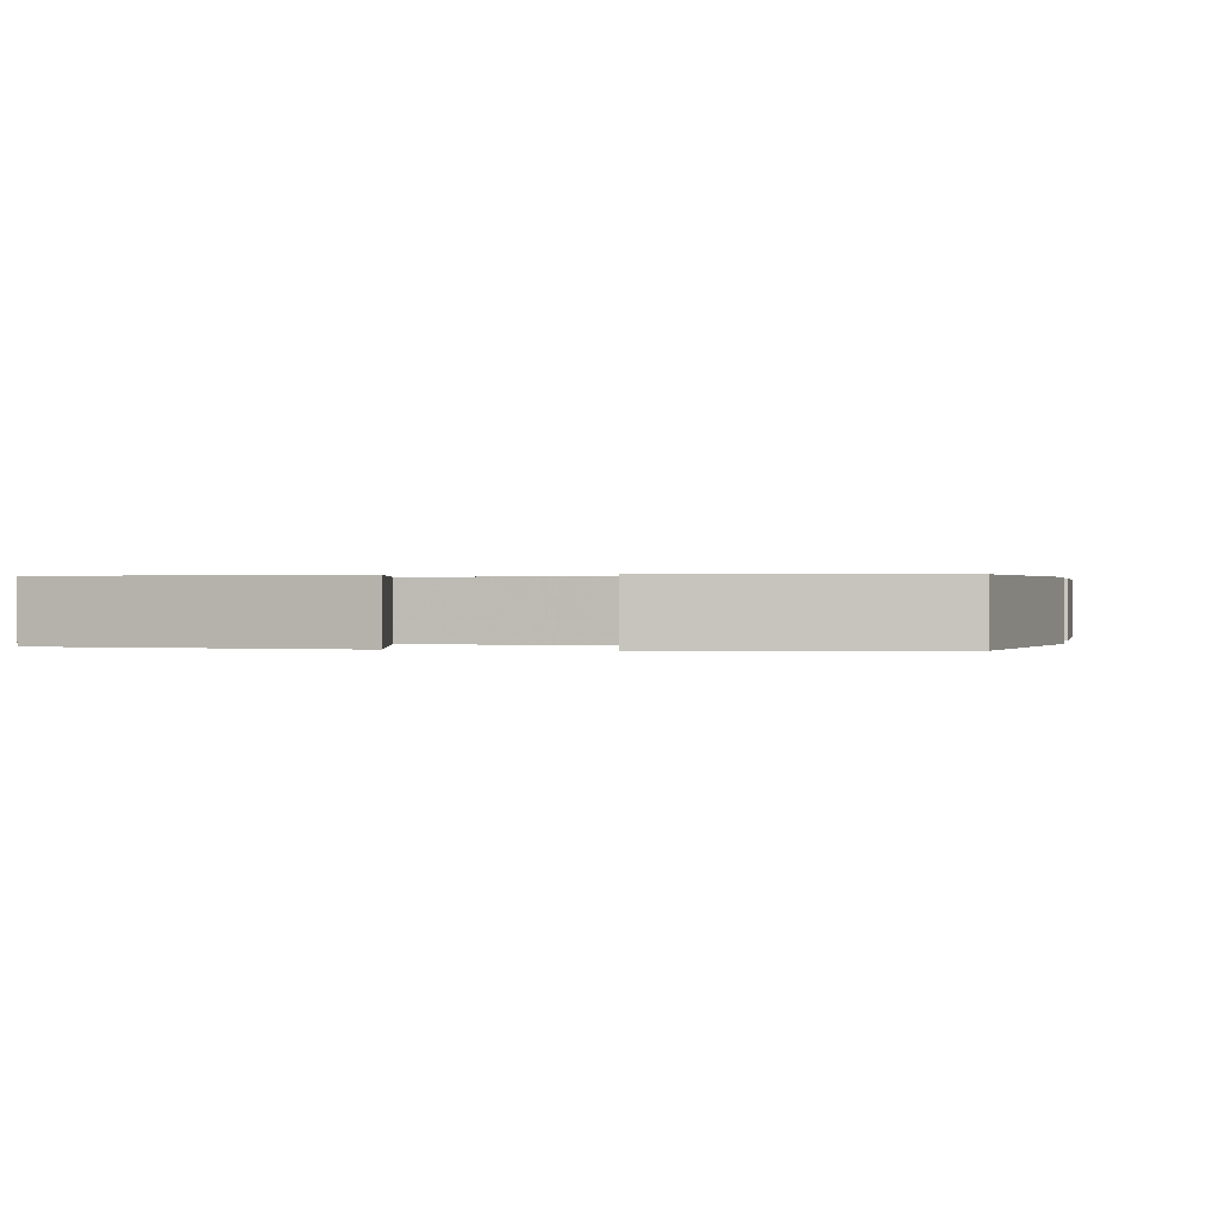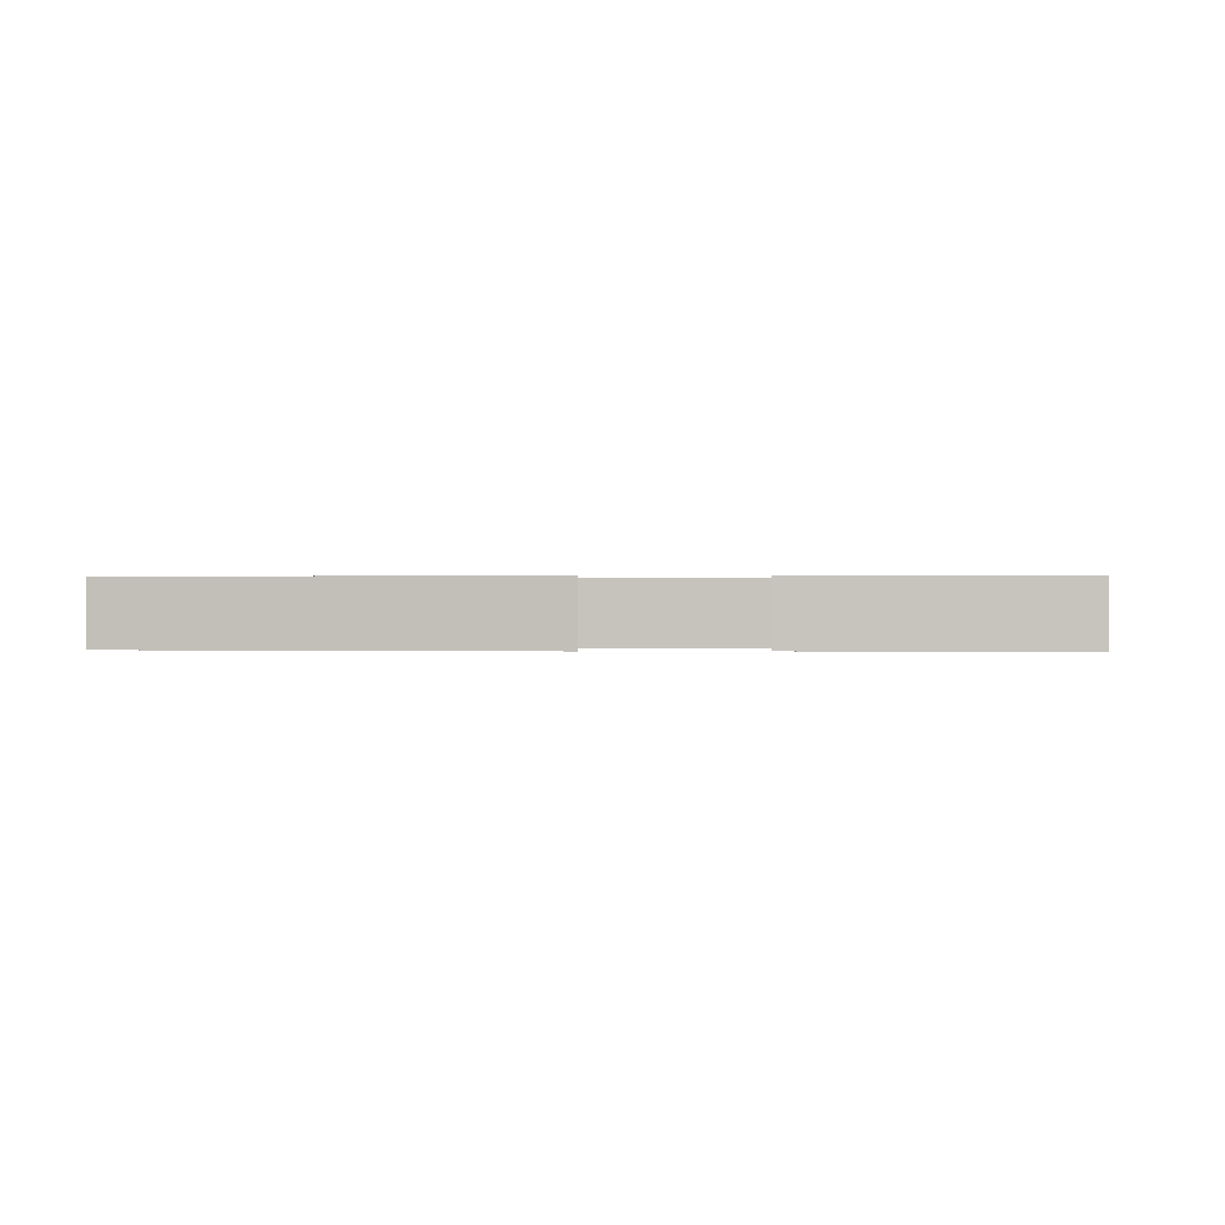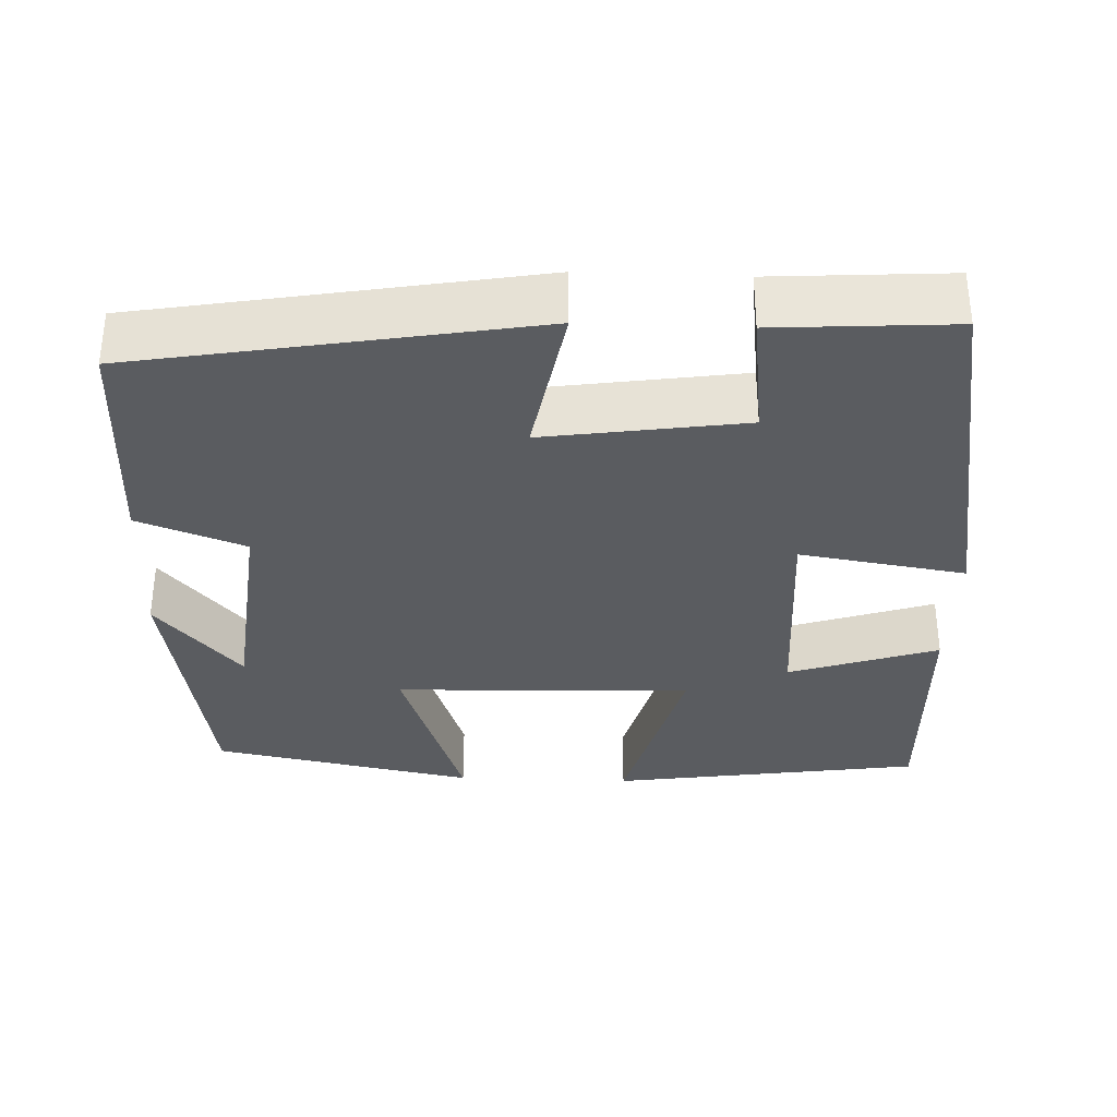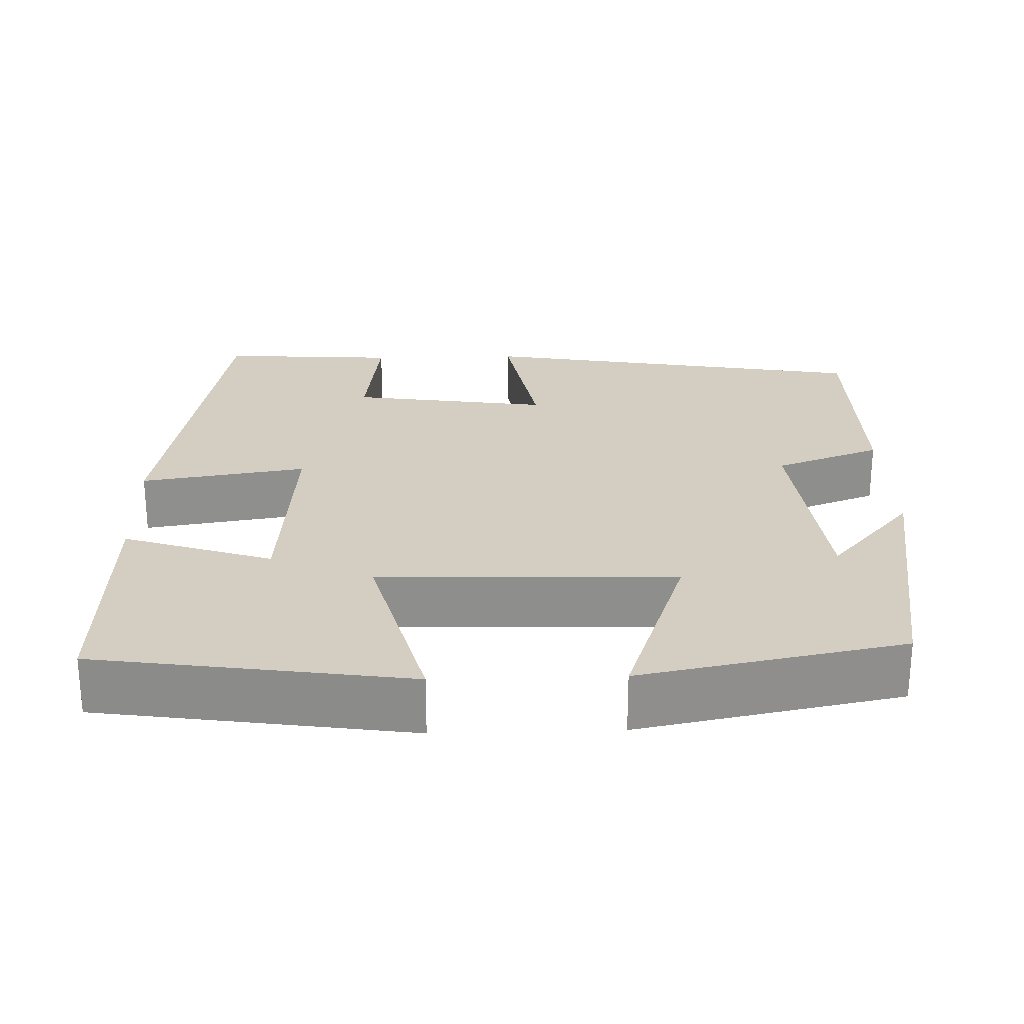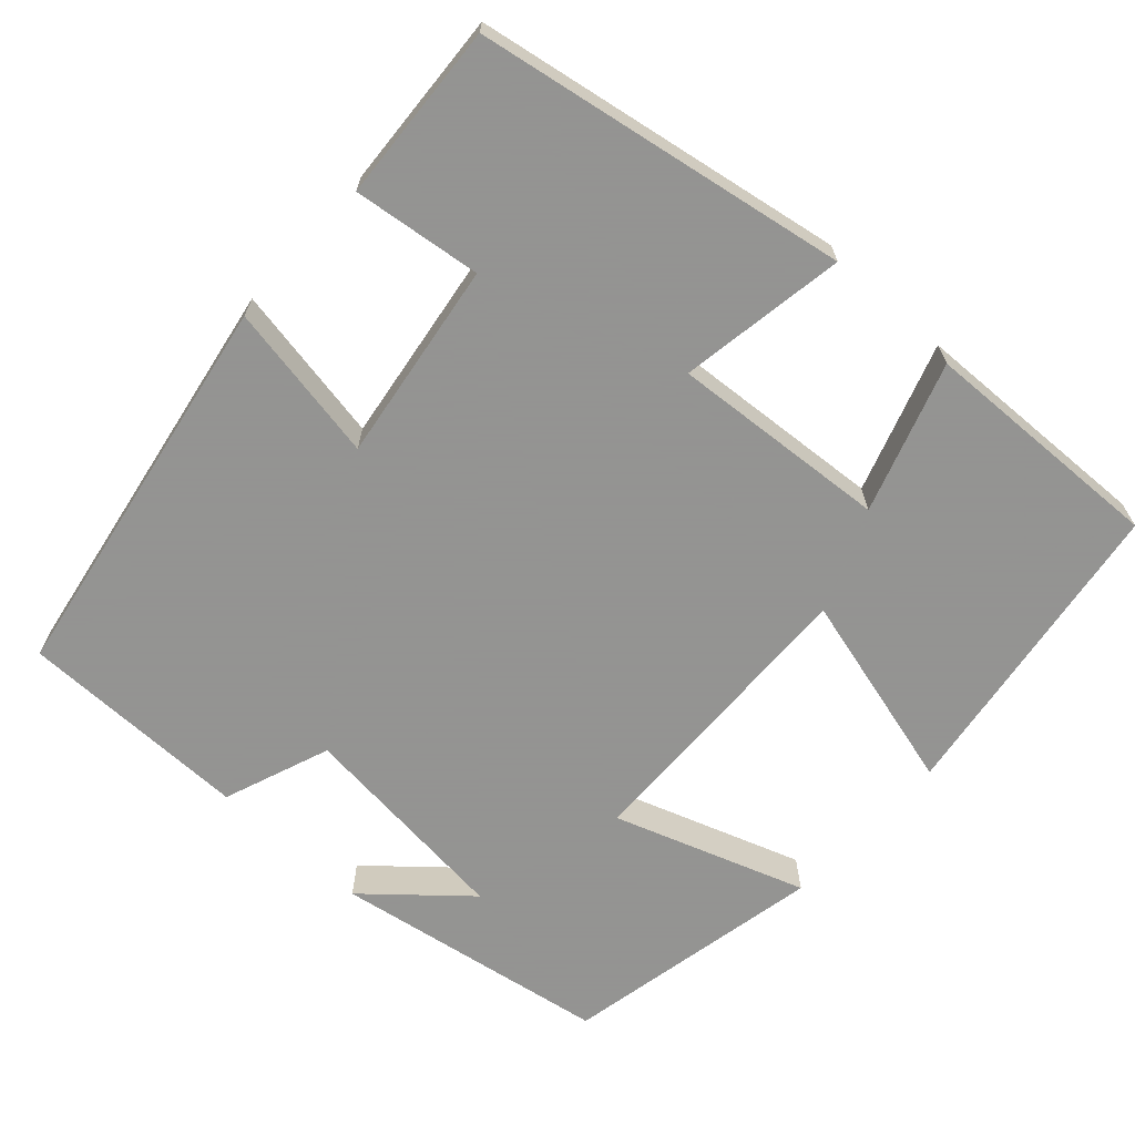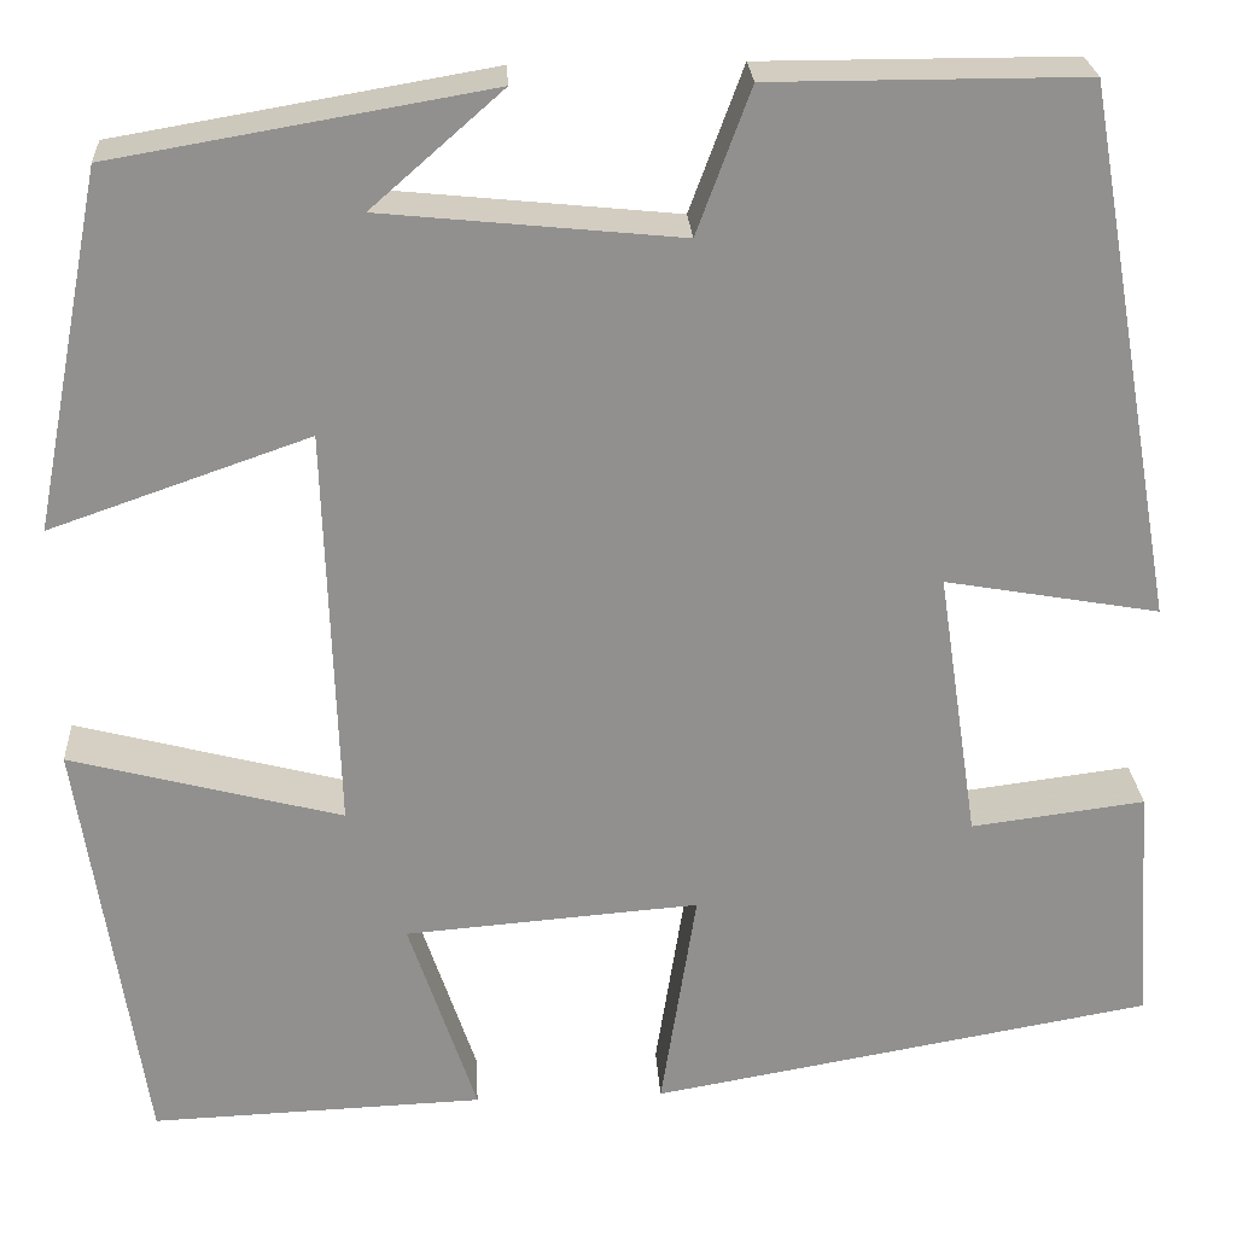
<metadata>
{"format":"obj","ext":"obj","renderer":"f3d","projection":"perspective","resolution":1024,"background":"white","views":[{"elev":0.3,"azim":-78.3,"up":"+Y"},{"elev":0.1,"azim":179.1,"up":"+Y"},{"elev":-33.8,"azim":87.7,"up":"+Y"},{"elev":25.2,"azim":-91.8,"up":"+Y"},{"elev":-66.9,"azim":137.4,"up":"+Y"},{"elev":24.6,"azim":-3.4,"up":"+Z"}]}
</metadata>
<code>
v 0.412 0.07 0.5
v 0.5 0.07 0.003
v 0.3 0.07 0.038
v 0.338 0.07 -0.214
v 0.5 0.07 -0.193
v 0.515 0.07 -0.417
v 0.047 0.07 -0.5
v 0.08 0.07 -0.29
v -0.194 0.07 -0.312
v -0.131 0.07 -0.5
v -0.441 0.07 -0.512
v -0.5 0.07 -0.118
v -0.247 0.07 -0.184
v -0.259 0.07 0.192
v -0.5 0.07 0.108
v -0.435 0.07 0.44
v -0.086 0.07 0.5
v -0.208 0.07 0.393
v 0.07 0.07 0.365
v 0.12 0.07 0.5
v 0.412 0 0.5
v 0.5 0 0.003
v 0.3 0 0.038
v 0.338 0 -0.214
v 0.5 0 -0.193
v 0.515 0 -0.417
v 0.047 0 -0.5
v 0.08 0 -0.29
v -0.194 0 -0.312
v -0.131 0 -0.5
v -0.441 0 -0.512
v -0.5 0 -0.118
v -0.247 0 -0.184
v -0.259 0 0.192
v -0.5 0 0.108
v -0.435 0 0.44
v -0.086 0 0.5
v -0.208 0 0.393
v 0.07 0 0.365
v 0.12 0 0.5
f 1 2 3
f 20 1 3
f 19 20 3
f 18 19 3 4
f 16 17 18
f 14 15 16 18
f 13 14 18 4
f 11 12 13
f 10 11 13
f 9 10 13
f 8 9 13 4
f 6 7 8
f 5 6 8
f 4 5 8
f 23 22 21
f 23 21 40
f 23 40 39
f 24 23 39 38
f 38 37 36
f 38 36 35 34
f 24 38 34 33
f 33 32 31
f 33 31 30
f 33 30 29
f 24 33 29 28
f 28 27 26
f 28 26 25
f 28 25 24
f 1 21 22 2
f 2 22 23 3
f 3 23 24 4
f 4 24 25 5
f 5 25 26 6
f 6 26 27 7
f 7 27 28 8
f 8 28 29 9
f 9 29 30 10
f 10 30 31 11
f 11 31 32 12
f 12 32 33 13
f 13 33 34 14
f 14 34 35 15
f 15 35 36 16
f 16 36 37 17
f 17 37 38 18
f 18 38 39 19
f 19 39 40 20
f 20 40 21 1

</code>
